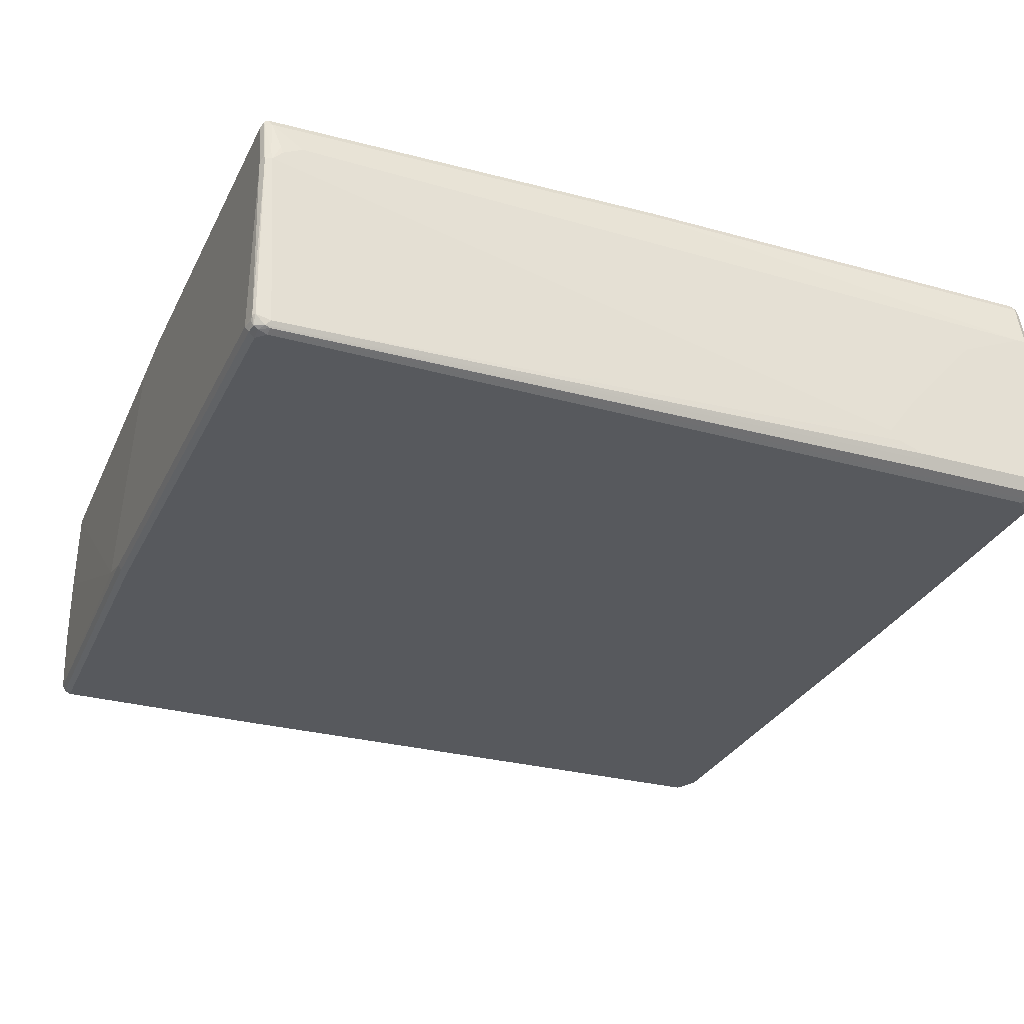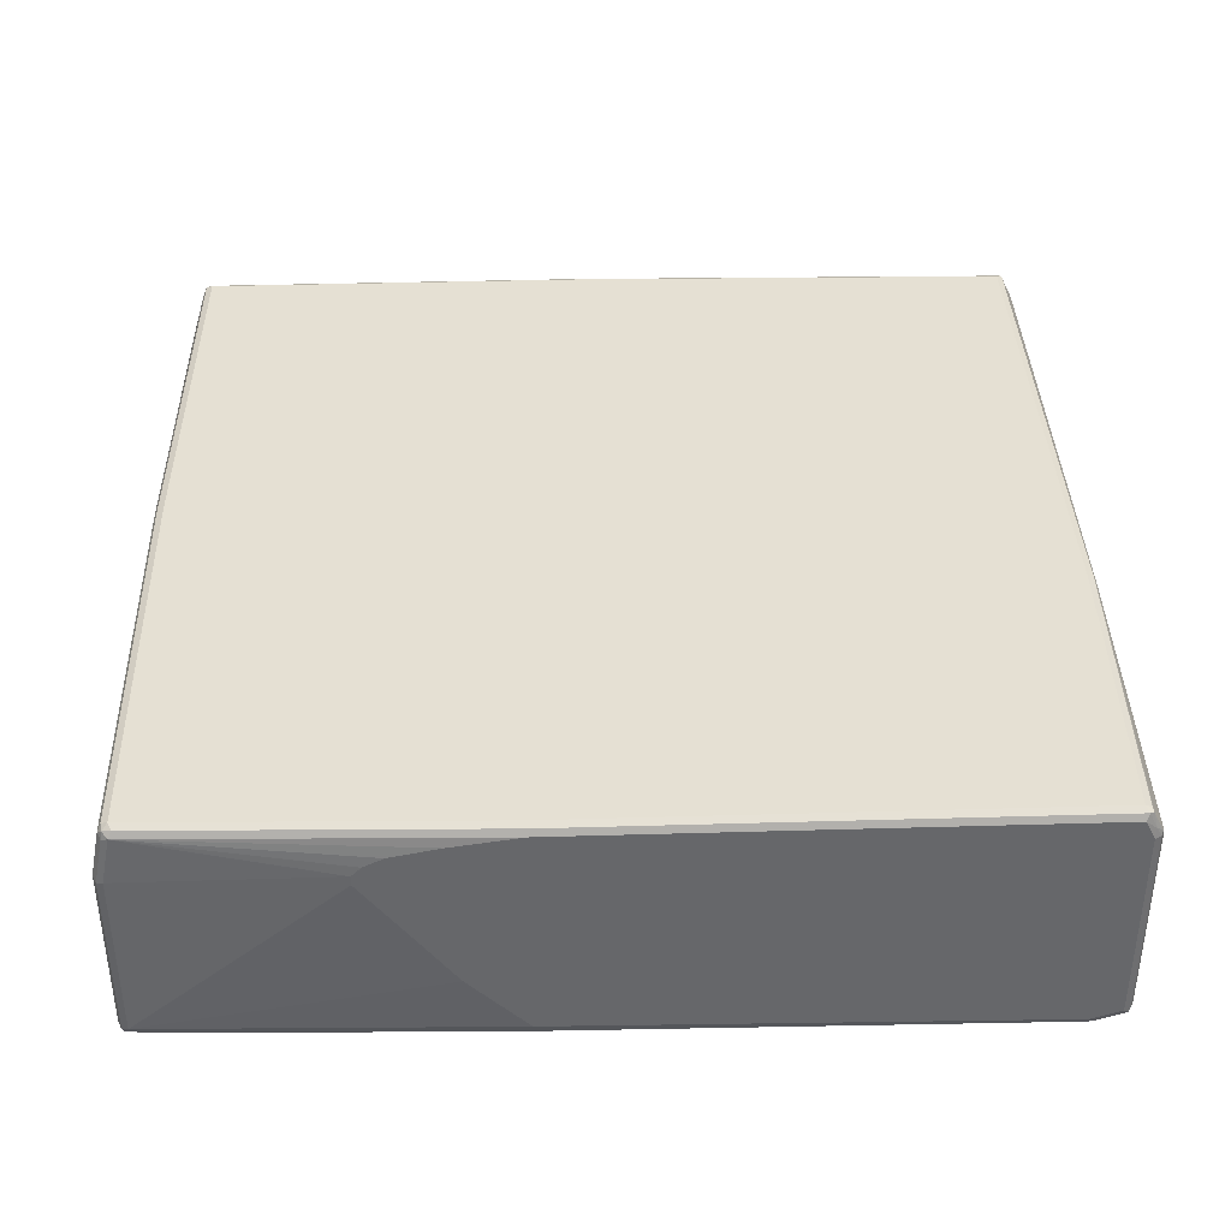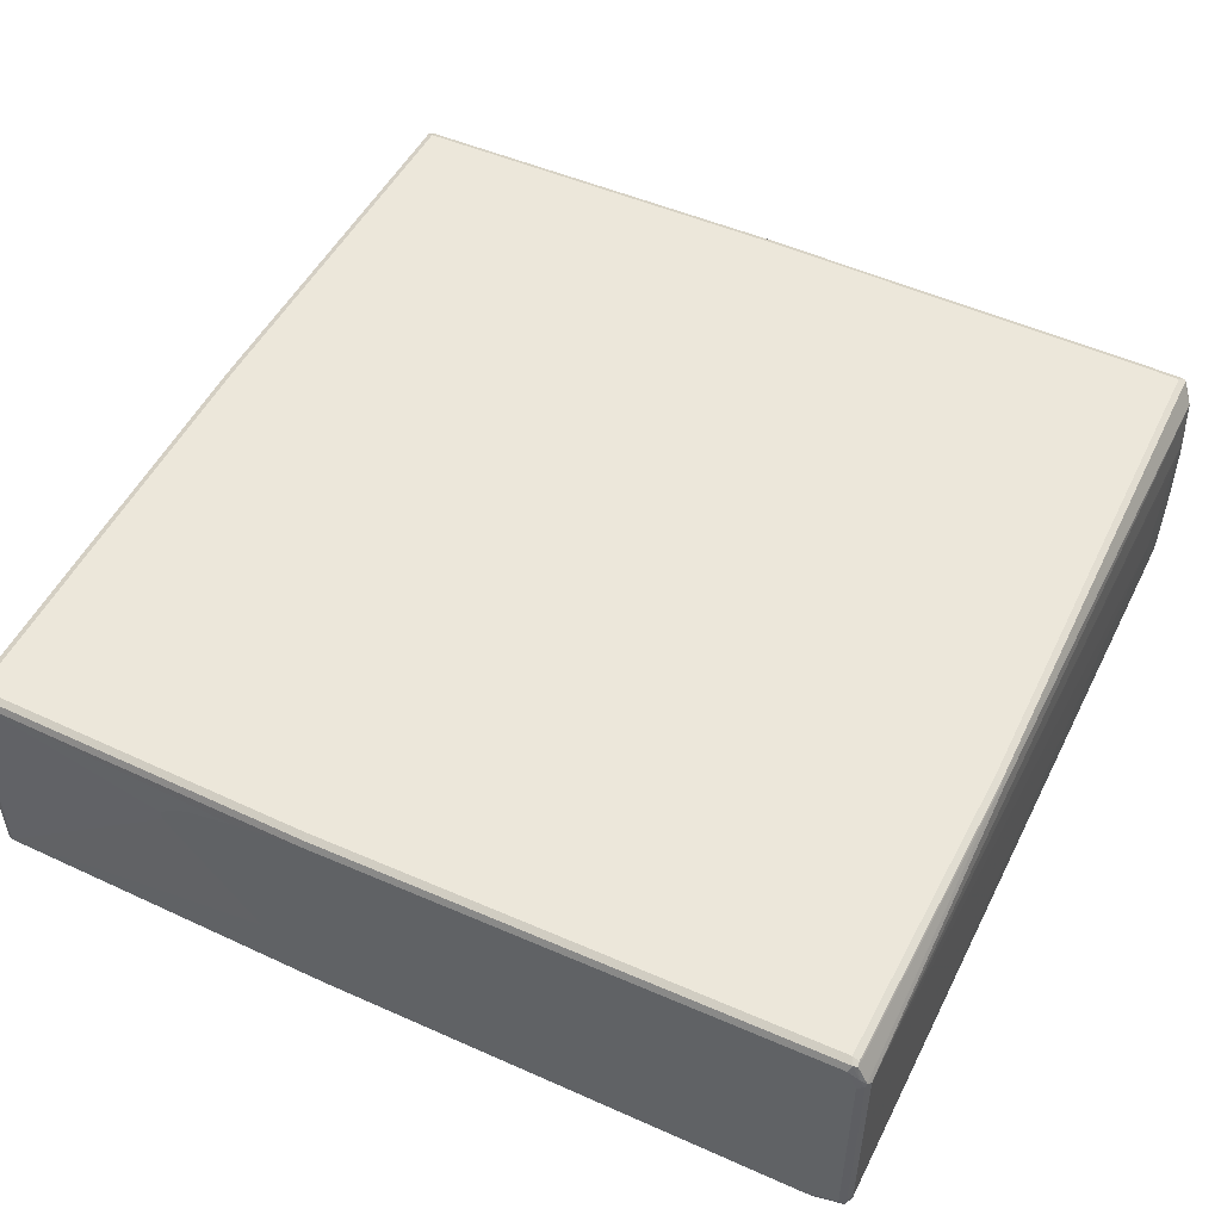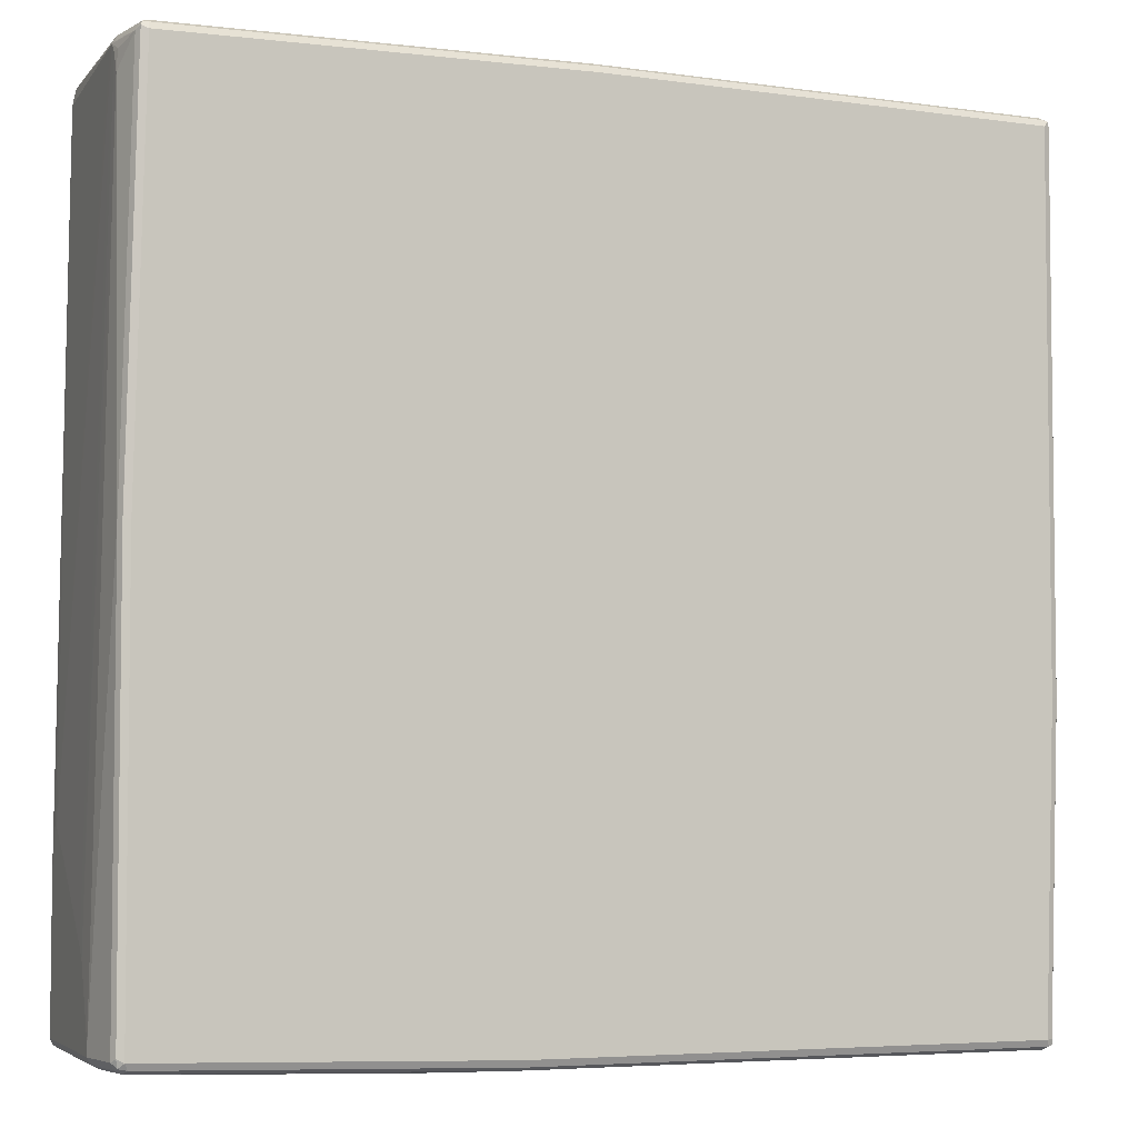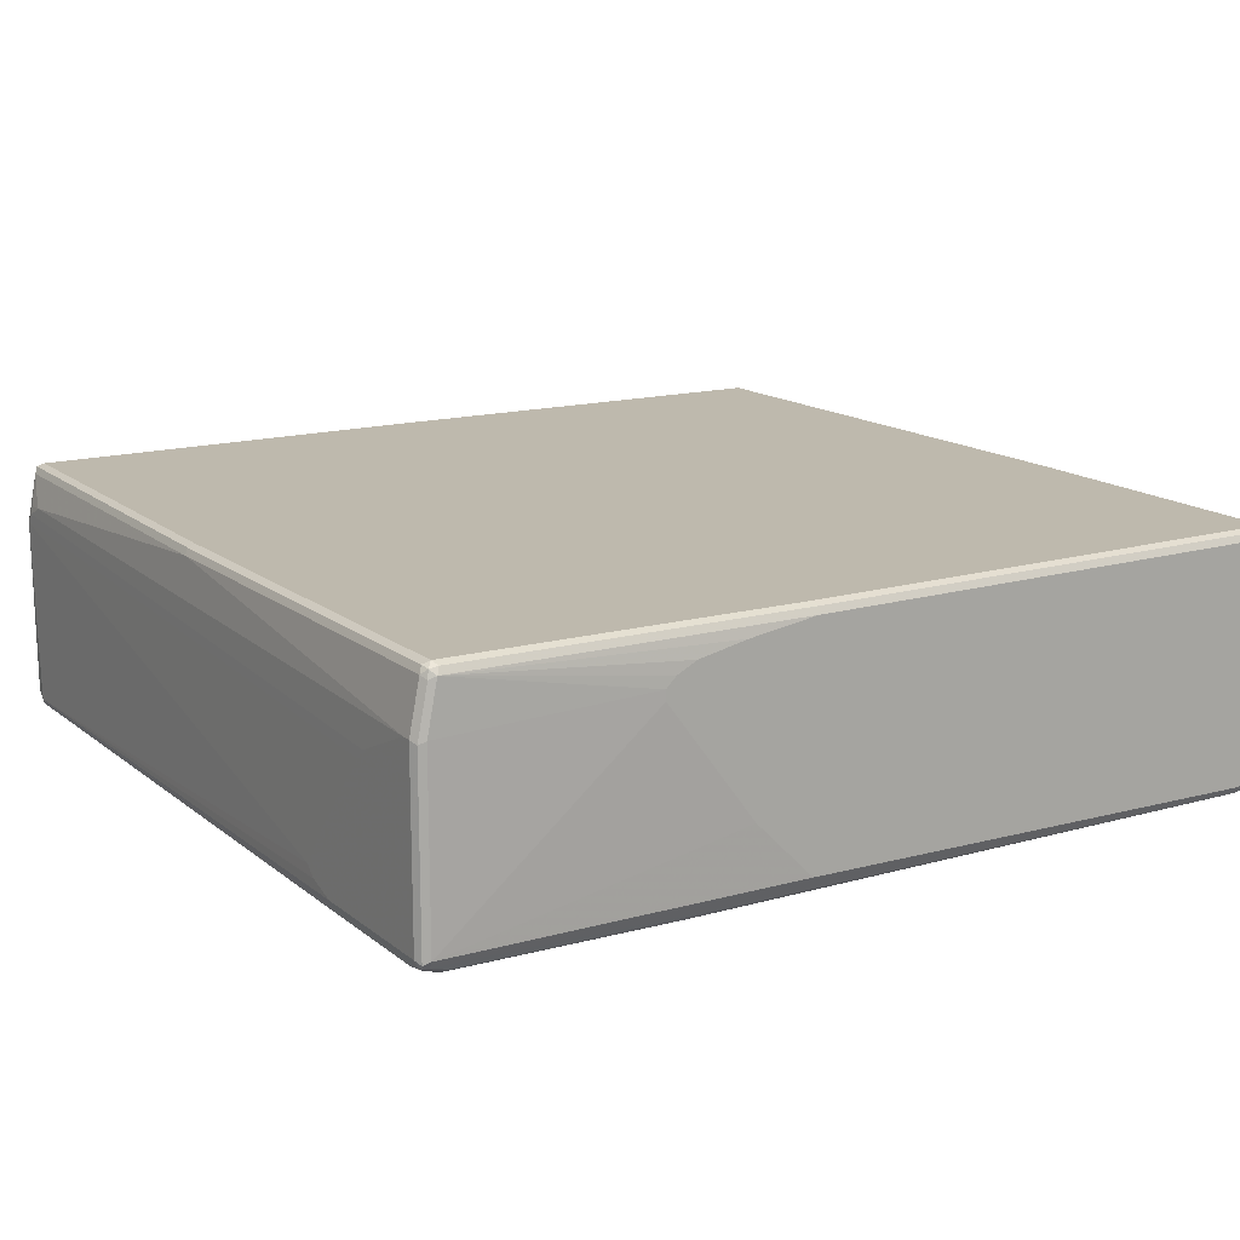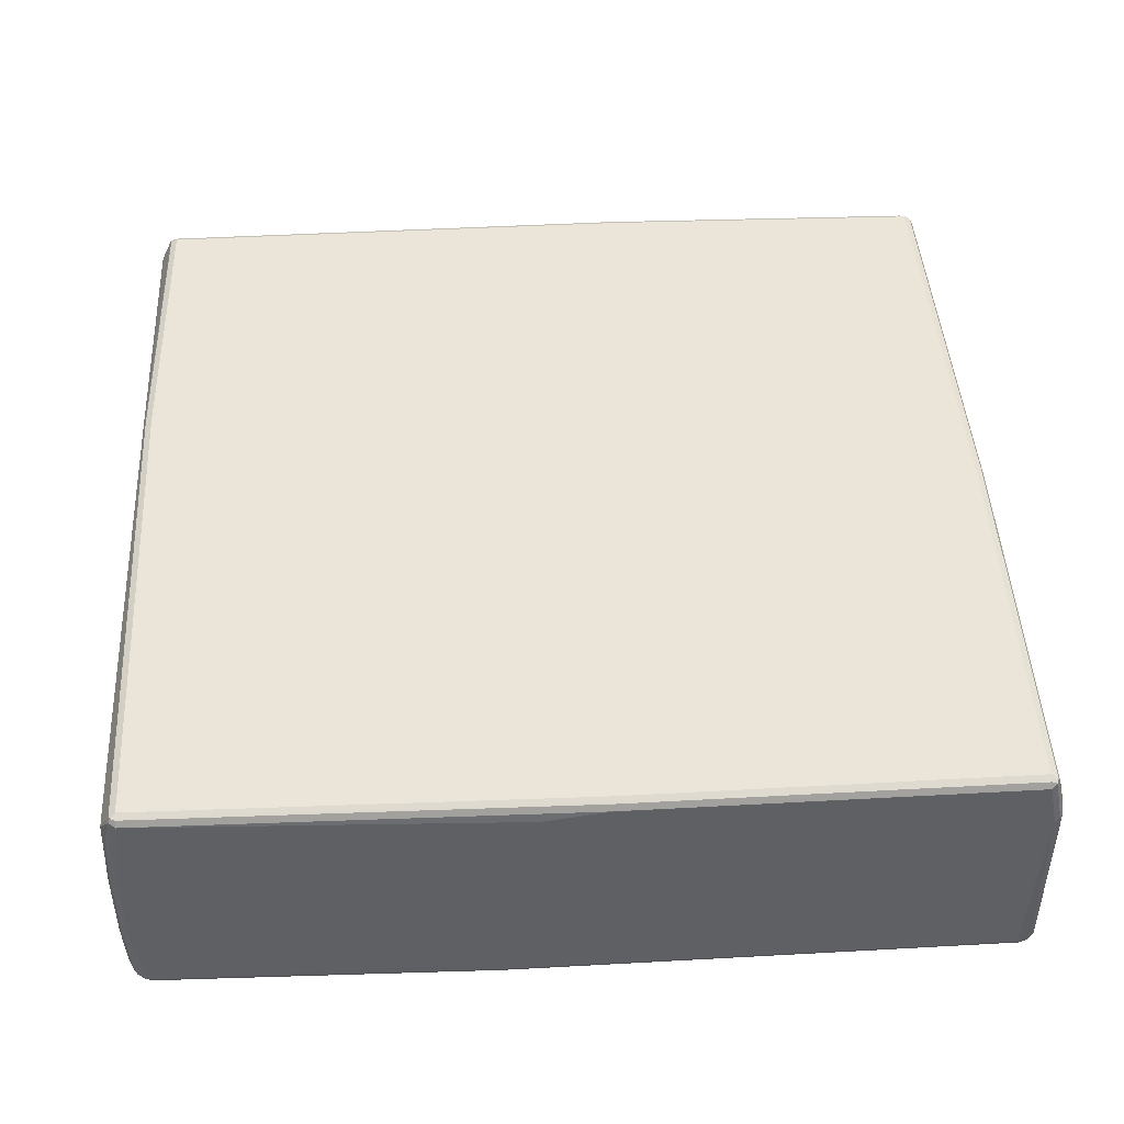
<metadata>
{"format":"obj","ext":"obj","renderer":"f3d","projection":"perspective","resolution":1024,"background":"white","views":[{"elev":-29.4,"azim":-112.4,"up":"+Z"},{"elev":38.1,"azim":-2.1,"up":"+Z"},{"elev":50.7,"azim":25.4,"up":"+Z"},{"elev":-4.4,"azim":-20.6,"up":"+Y"},{"elev":15.1,"azim":-32.2,"up":"+Z"},{"elev":44.9,"azim":176.3,"up":"+Z"}]}
</metadata>
<code>
v -0.3649 -0.6842 0.1216
v -0.3649 -0.6842 0.1064
v -0.3497 -0.6842 0.1368
v -0.6689 -0.6689 0.1824
v -0.6841 -0.6689 0.1064
v -0.228 -0.6842 -0.076
v -0.6841 -0.6689 -0.1672
v -0.3192 -0.6842 0.152
v -0.6638 -0.6638 0.1926
v -0.6765 -0.6613 0.19
v -0.679 -0.6638 0.1774
v -0.2432 -0.6842 0.1672
v -0.1368 -0.6842 0.1824
v -0.6942 -0.6638 0.1013
v -0.1368 -0.6842 -0.1672
v -0.6942 -0.6638 -0.1723
v -0.6917 -0.6613 -0.1786
v -0.6841 -0.6638 -0.1774
v -0.6689 -0.6536 0.1977
v -0.1317 -0.6791 0.1926
v -0.679 -0.6487 0.1926
v -0.6841 -0.6536 0.1824
v -0.6994 -0.6536 0.1064
v 0.6537 -0.6842 0.1824
v -0.1368 -0.674 -0.1875
v 0.6081 -0.6842 -0.1824
v -0.6994 -0.6536 -0.1672
v -0.6942 -0.6536 -0.1774
v -0.6891 -0.6232 -0.1875
v -0.6841 -0.6385 -0.1881
v -0.6765 -0.6309 -0.1938
v -0.6613 -0.6461 -0.1938
v -0.6689 -0.6536 -0.1881
v -0.6537 -0.6587 -0.1875
v -0.6689 0.03041 0.1977
v -0.1368 -0.6689 0.1977
v 0.6587 -0.6791 0.1926
v -0.679 0.03536 0.1926
v -0.6841 0.03041 0.1824
v -0.6994 -0.6385 0.1064
v 0.6689 -0.6842 0.152
v 0.6708 -0.6803 0.1672
v -0.3192 -0.6638 -0.1926
v 0.6081 -0.6791 -0.1926
v 0.6233 -0.6842 -0.1824
v -0.6994 -0.4257 -0.1672
v -0.6956 -0.418 -0.1748
v -0.6891 -0.4257 -0.1875
v -0.6765 0.5701 -0.1938
v -0.6689 -0.6232 -0.1977
v -0.6537 -0.6385 -0.1977
v -0.3268 -0.6613 -0.1938
v -0.6537 0.6689 0.1977
v -0.6638 0.674 0.1926
v 0.6537 -0.6689 0.1977
v 0.6652 -0.6766 0.19
v -0.6689 0.6689 0.1824
v -0.6841 0.6232 0.1368
v -0.6994 -0.532 0.06079
v 0.6689 -0.6842 -0.1672
v 0.679 -0.6791 0.152
v 0.6804 -0.6766 0.1596
v 0.6005 -0.6766 -0.1938
v 0.6081 -0.6689 -0.1977
v 0.6233 -0.6791 -0.1926
v 0.6309 -0.6803 -0.19
v -0.6994 -0.38 -0.152
v -0.6841 0.6536 -0.1824
v -0.6804 0.6613 -0.19
v -0.679 0.6536 -0.1926
v -0.6689 0.6536 -0.1977
v -0.3192 -0.6536 -0.1977
v -0.6537 0.6791 0.1926
v -0.0304 0.6689 0.1977
v -0.6613 0.6803 0.19
v 0.6638 -0.6689 0.1926
v 0.6689 -0.1824 0.1977
v 0.6804 -0.1899 0.19
v 0.679 -0.1824 0.1926
v -0.6638 0.6791 0.1824
v -0.6804 0.6708 0.1216
v -0.6841 0.6689 0.1064
v -0.6816 0.6562 0.1343
v -0.6841 0.6536 0.1216
v -0.6994 -0.5169 0.04558
v 0.6765 -0.6803 -0.1748
v 0.679 -0.6791 -0.1672
v 0.6841 -0.6689 -0.1672
v 0.6841 -0.6689 0.152
v 0.6841 -0.1824 0.1824
v 0.6233 -0.6689 -0.1977
v 0.6385 -0.6708 -0.1938
v 0.6537 -0.674 -0.1875
v -0.6994 -0.3649 -0.1368
v -0.6841 0.6689 0.0912
v -0.6804 0.6766 -0.1748
v -0.6727 0.6766 -0.19
v -0.6708 0.6689 -0.1938
v -0.6537 0.6689 -0.1977
v -0.6537 0.6842 0.1824
v -0.0304 0.6791 0.1926
v -0.02273 0.6766 0.1938
v 0.6689 0.6536 0.1977
v -0.6765 0.6803 0.114
v 0.6765 0.6613 0.1938
v 0.679 0.6536 0.1926
v 0.6956 0.6461 0.1596
v -0.679 0.6791 0.1064
v -0.6804 0.6766 0.08362
v -0.6994 -0.4104 -0.076
v 0.679 -0.674 -0.1774
v 0.6689 -0.667 -0.1862
v 0.6994 0.5928 -0.1672
v 0.6994 0.5624 -0.1064
v 0.6994 0.5473 -0.076
v 0.6994 0.6232 0.06079
v 0.6994 0.6385 0.076
v 0.6537 -0.6536 -0.1977
v 0.6638 -0.6587 -0.1926
v 0.6613 -0.6652 -0.19
v -0.679 0.6791 0.0912
v -0.6765 0.6803 -0.1748
v -0.6708 0.6803 -0.1824
v -0.6587 0.6791 -0.1926
v 0.1368 0.6689 -0.1977
v -0.6689 0.6842 0.1064
v -0.0304 0.6842 0.1824
v 0.6689 0.6638 0.1926
v 0.6841 0.6536 0.1824
v 0.679 0.6638 0.1875
v 0.6689 0.6689 0.1824
v 0.6994 0.6536 0.04558
v 0.6942 0.6638 0.05065
v 0.6891 0.6587 0.147
v 0.6739 -0.6487 -0.1875
v 0.6891 0.5979 -0.1875
v 0.6942 0.5879 -0.1774
v 0.6994 0.6385 -0.1672
v 0.6689 0.2888 -0.1977
v 0.679 0.2837 -0.1926
v -0.6689 0.6842 0.0912
v -0.6537 0.6842 -0.1824
v 0.1317 0.6791 -0.1926
v 0.6689 0.6536 -0.1977
v 0.07599 0.6842 0.1672
v 0.6841 0.6689 0.04558
v 0.1976 0.6842 -0.1672
v 0.6994 0.6536 -0.076
v 0.6942 0.6638 -0.07093
v 0.6891 0.6436 -0.1875
v 0.6867 0.6562 -0.185
v 0.6891 0.6587 -0.1723
v 0.1368 0.6842 -0.1824
v 0.6638 0.6638 -0.1926
v 0.6765 0.6613 -0.19
v 0.679 0.6487 -0.1926
v 0.6841 0.6689 -0.076
v 0.6689 0.6689 -0.1824
f 1 2 6
f 89 115 116
f 88 115 89
f 88 114 115
f 88 113 114
f 88 111 113
f 86 112 111
f 86 93 112
f 86 88 87
f 86 111 88
f 82 110 85
f 82 94 110
f 82 95 94
f 82 96 95
f 82 109 96
f 82 108 109
f 89 116 117
f 89 117 107
f 89 107 90
f 91 118 92
f 100 145 147
f 100 127 145
f 99 143 125
f 99 124 143
f 98 124 99
f 97 122 123
f 97 124 98
f 82 84 83
f 97 123 124
f 96 121 122
f 96 108 121
f 96 109 108
f 93 120 112
f 92 120 93
f 92 119 120
f 92 118 119
f 96 122 97
f 100 147 153
f 81 108 82
f 79 106 105
f 68 94 95
f 68 96 69
f 68 95 96
f 67 94 68
f 66 93 86
f 66 92 93
f 65 92 66
f 65 91 92
f 62 90 78
f 62 89 90
f 62 88 89
f 62 87 88
f 61 87 62
f 60 86 87
f 59 82 85
f 69 96 97
f 69 97 98
f 69 98 70
f 70 98 71
f 78 107 106
f 78 90 107
f 78 106 79
f 77 105 103
f 77 79 105
f 75 108 80
f 75 104 108
f 80 108 81
f 75 126 104
f 74 105 102
f 74 103 105
f 74 102 101
f 73 127 100
f 73 101 127
f 73 100 75
f 71 98 99
f 75 100 126
f 59 84 82
f 100 153 142
f 100 141 126
f 135 140 136
f 133 157 146
f 133 149 157
f 132 149 133
f 132 148 149
f 131 147 145
f 131 146 147
f 130 146 131
f 130 133 146
f 130 134 133
f 127 131 145
f 125 154 144
f 125 143 154
f 124 153 143
f 124 142 153
f 136 140 139
f 136 139 144
f 136 144 156
f 136 156 150
f 151 155 158
f 150 155 151
f 150 156 155
f 149 158 157
f 149 152 158
f 148 152 149
f 147 158 153
f 123 142 124
f 147 157 158
f 144 155 156
f 144 154 155
f 143 158 154
f 143 153 158
f 138 152 148
f 138 151 152
f 138 150 151
f 146 157 147
f 100 142 141
f 122 142 123
f 121 141 122
f 107 130 129
f 107 134 130
f 107 133 134
f 107 132 133
f 107 117 132
f 106 107 129
f 105 131 128
f 105 130 131
f 105 129 130
f 105 106 129
f 104 126 108
f 101 131 127
f 101 128 131
f 101 105 128
f 101 102 105
f 108 126 141
f 108 141 121
f 111 112 119
f 111 119 135
f 119 140 135
f 118 140 119
f 118 139 140
f 113 115 114
f 113 116 115
f 113 117 116
f 113 132 117
f 122 141 142
f 113 148 132
f 113 150 138
f 113 136 150
f 113 137 136
f 112 120 119
f 111 137 113
f 111 136 137
f 111 135 136
f 113 138 148
f 58 84 59
f 58 83 84
f 57 83 58
f 17 34 18
f 17 33 34
f 17 32 33
f 17 31 32
f 17 30 31
f 17 29 30
f 17 28 29
f 17 27 28
f 16 27 17
f 15 44 26
f 15 25 44
f 14 27 16
f 14 23 27
f 13 37 20
f 13 24 37
f 18 34 25
f 19 35 38
f 19 38 21
f 19 36 55
f 23 94 67
f 23 110 94
f 23 85 110
f 23 59 85
f 23 40 59
f 22 40 23
f 22 39 40
f 11 23 14
f 21 39 22
f 20 55 36
f 20 37 55
f 19 53 35
f 19 74 53
f 19 103 74
f 19 77 103
f 19 55 77
f 21 38 39
f 23 67 46
f 11 22 23
f 10 22 11
f 2 7 6
f 1 7 2
f 1 5 7
f 1 4 5
f 1 3 4
f 1 8 3
f 1 12 8
f 1 13 12
f 1 24 13
f 1 41 24
f 1 60 41
f 1 45 60
f 1 26 45
f 1 15 26
f 1 6 15
f 3 8 4
f 4 9 10
f 4 10 11
f 4 11 14
f 10 21 22
f 9 36 19
f 9 20 36
f 9 19 10
f 7 25 15
f 7 18 25
f 7 17 18
f 10 19 21
f 7 16 17
f 5 16 7
f 5 14 16
f 4 20 9
f 4 13 20
f 4 12 13
f 4 8 12
f 4 14 5
f 6 7 15
f 23 46 27
f 24 41 42
f 24 42 37
f 50 118 91
f 50 139 118
f 50 144 139
f 50 125 144
f 50 99 125
f 50 71 99
f 49 70 71
f 48 70 49
f 48 69 70
f 47 69 48
f 46 69 47
f 46 68 69
f 46 67 68
f 45 86 60
f 45 66 86
f 50 91 64
f 50 64 72
f 50 72 51
f 52 72 64
f 57 82 83
f 57 81 82
f 57 80 81
f 57 75 80
f 56 79 76
f 56 78 79
f 56 62 78
f 45 65 66
f 55 79 77
f 55 56 76
f 54 73 75
f 54 75 57
f 53 101 73
f 53 74 101
f 53 73 54
f 52 64 63
f 55 76 79
f 44 52 63
f 44 91 65
f 44 64 91
f 32 34 33
f 31 51 32
f 31 50 51
f 31 71 50
f 31 49 71
f 29 31 30
f 29 49 31
f 32 51 72
f 29 48 49
f 27 29 28
f 27 47 29
f 27 46 47
f 26 65 45
f 26 44 65
f 25 43 44
f 25 34 43
f 29 47 48
f 151 158 152
f 32 72 52
f 34 52 43
f 44 63 64
f 43 52 44
f 42 62 56
f 42 61 62
f 41 61 42
f 41 87 61
f 41 60 87
f 32 52 34
f 40 58 59
f 39 57 58
f 39 54 57
f 38 54 39
f 37 56 55
f 37 42 56
f 35 54 38
f 35 53 54
f 39 58 40
f 154 158 155

</code>
